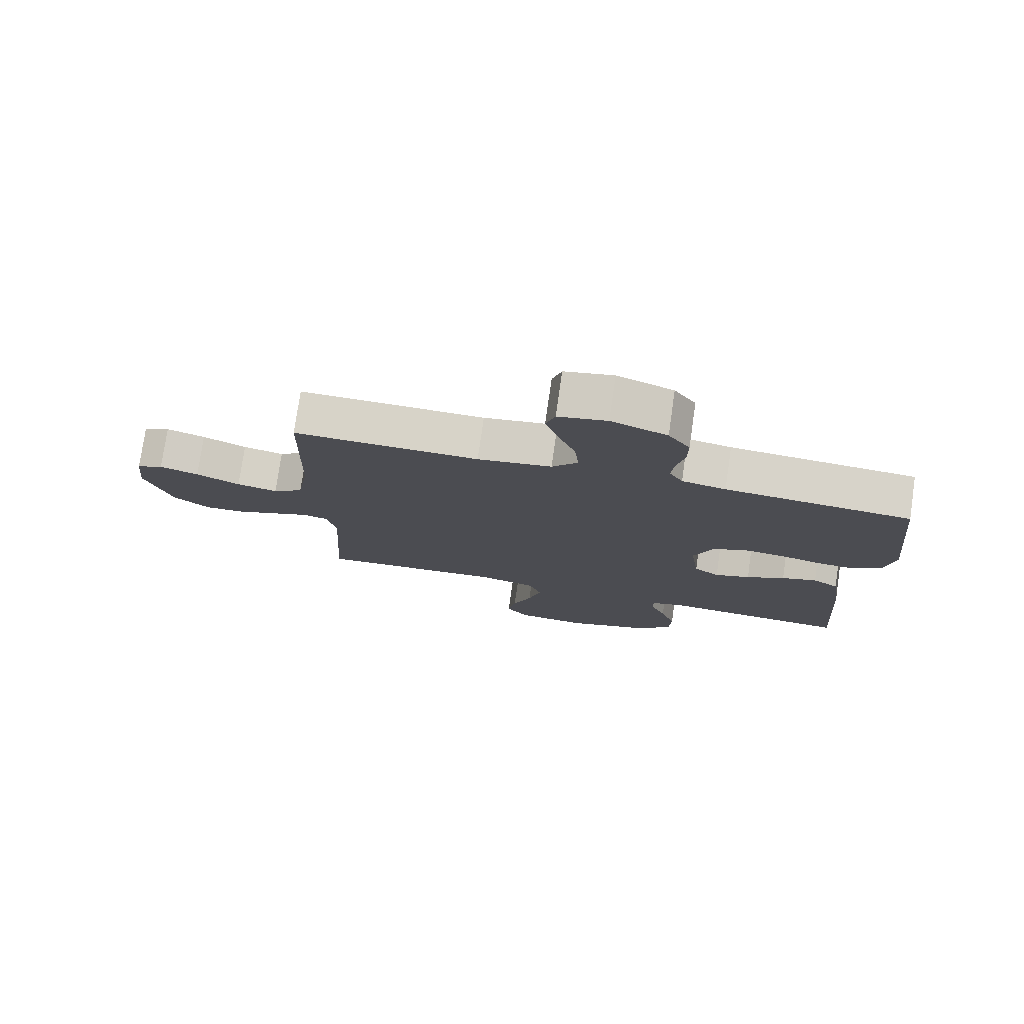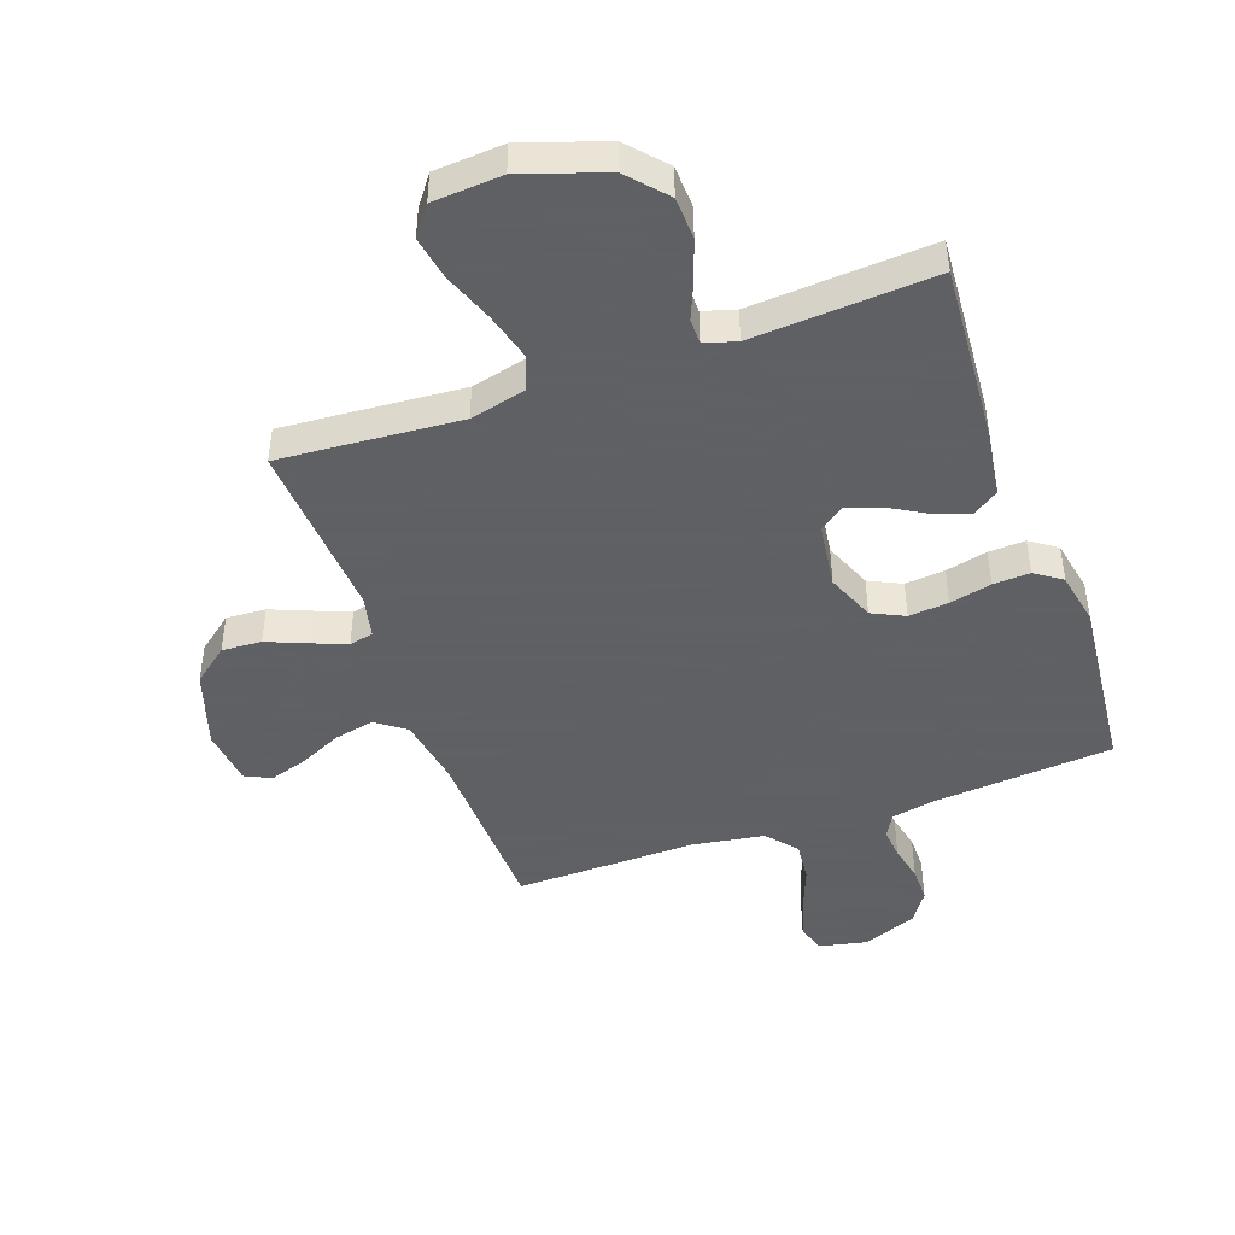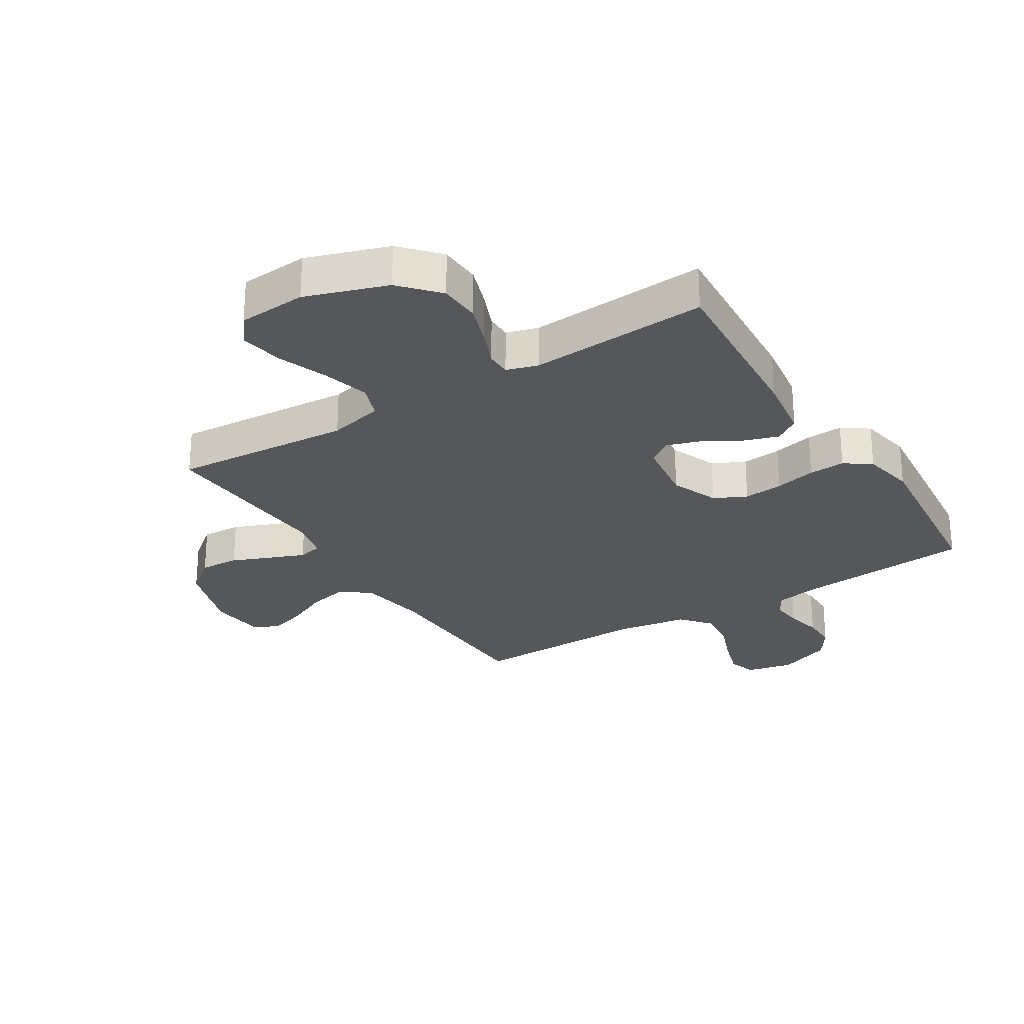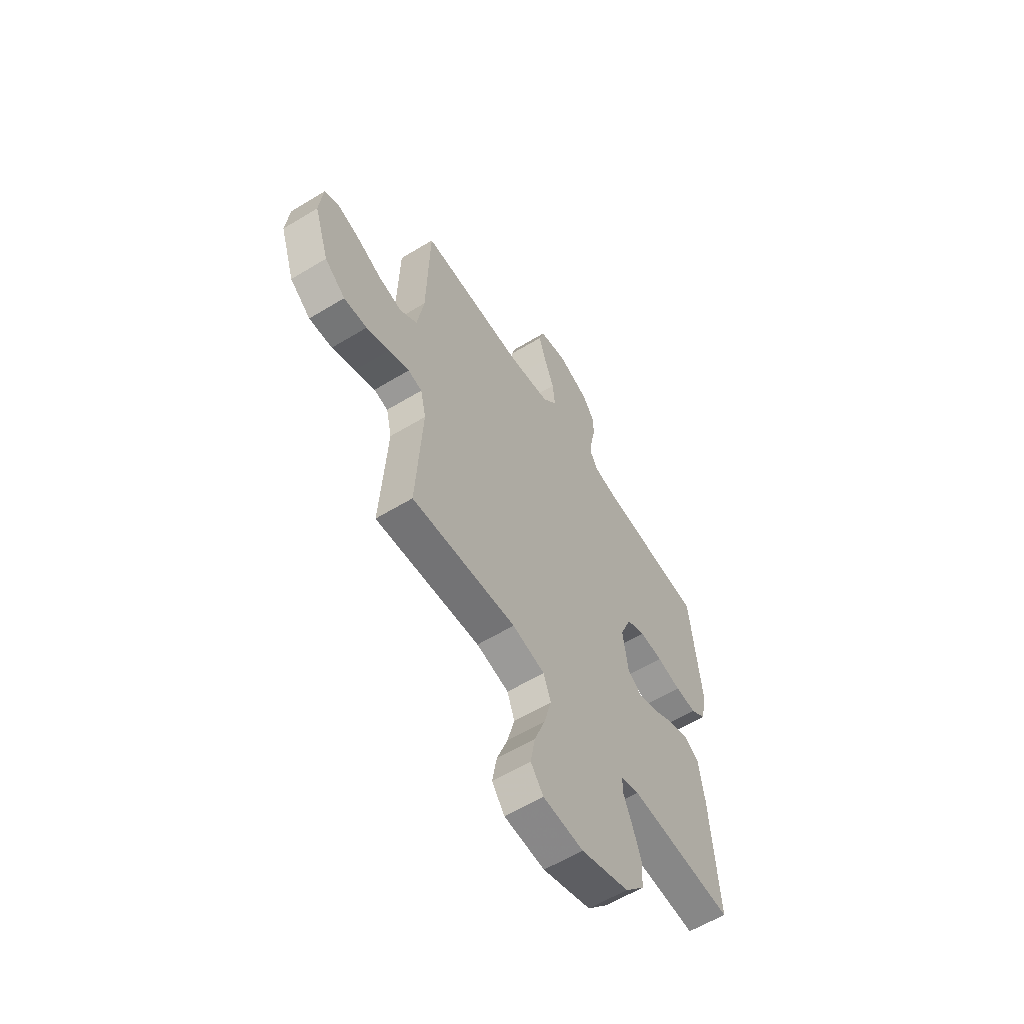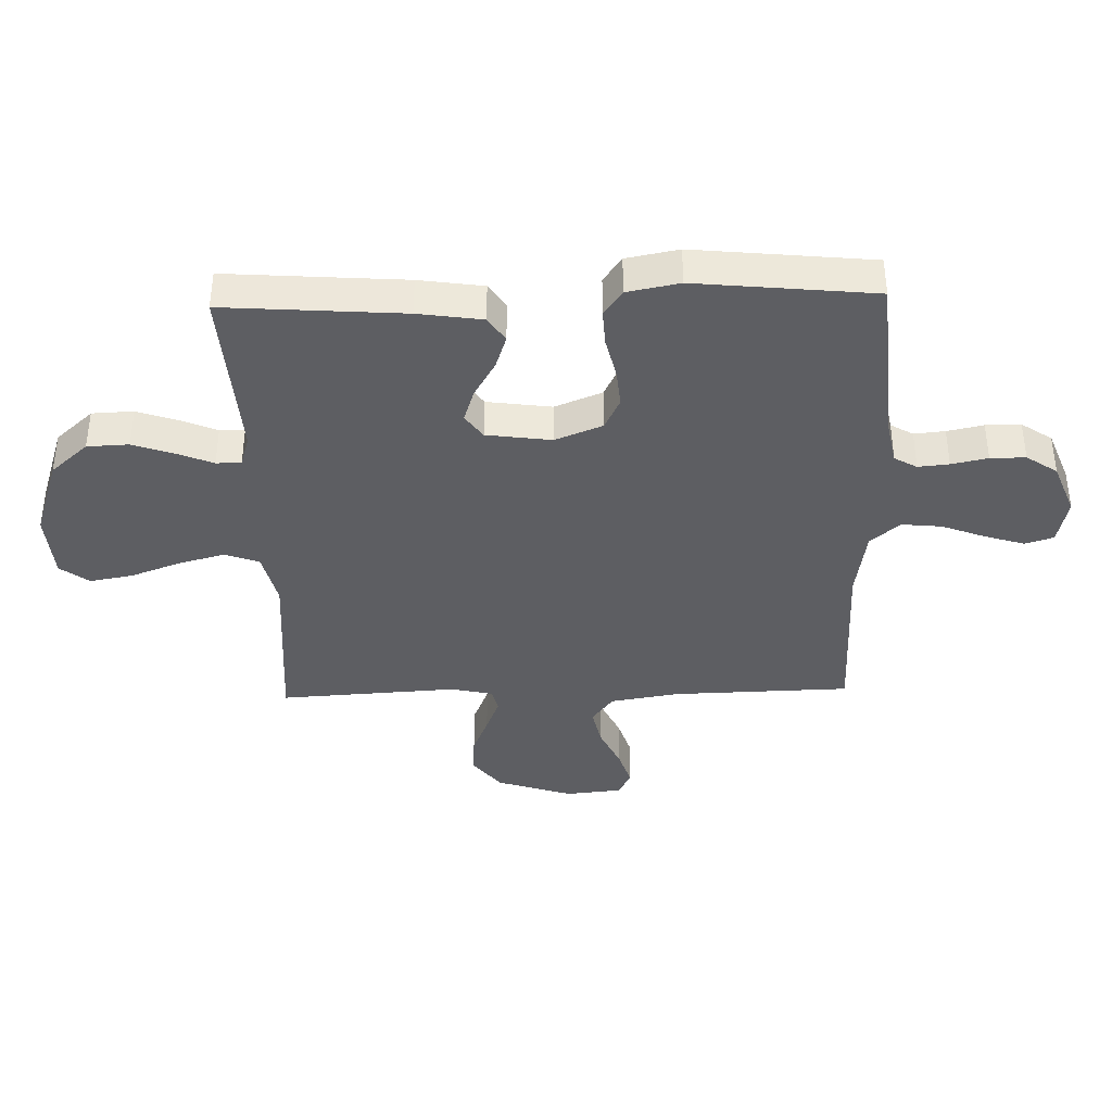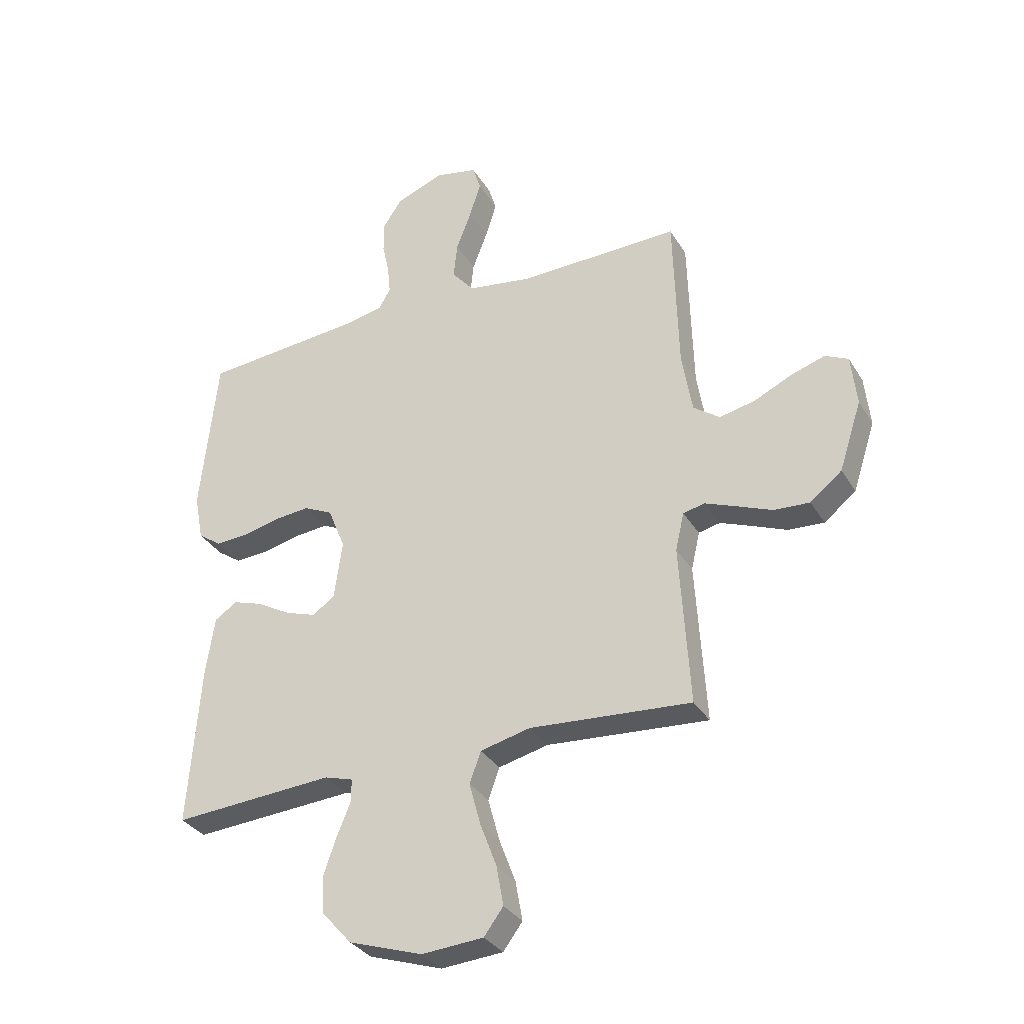
<metadata>
{"format":"obj","ext":"obj","renderer":"f3d","projection":"perspective","resolution":1024,"background":"white","views":[{"elev":77.1,"azim":-171.8,"up":"+Z"},{"elev":-45.3,"azim":-160.3,"up":"+Y"},{"elev":-26.8,"azim":-147.9,"up":"+Y"},{"elev":-59.5,"azim":122.0,"up":"+Z"},{"elev":-38.5,"azim":-88.4,"up":"+Y"},{"elev":-32.9,"azim":26.7,"up":"+Z"}]}
</metadata>
<code>
v 0.5 0.07 0.5
v 0.508 0.07 0.2
v 0.527 0.07 0.085
v 0.576 0.07 0.049
v 0.642 0.07 0.063
v 0.713 0.07 0.096
v 0.776 0.07 0.116
v 0.819 0.07 0.095
v 0.829 0.07 0
v 0.787 0.07 -0.128
v 0.728 0.07 -0.175
v 0.662 0.07 -0.171
v 0.596 0.07 -0.144
v 0.538 0.07 -0.121
v 0.498 0.07 -0.13
v 0.482 0.07 -0.2
v 0.5 0.07 -0.5
v 0.2 0.07 -0.477
v 0.107 0.07 -0.499
v 0.086 0.07 -0.557
v 0.107 0.07 -0.635
v 0.138 0.07 -0.718
v 0.151 0.07 -0.791
v 0.115 0.07 -0.839
v 0 0.07 -0.847
v -0.137 0.07 -0.801
v -0.193 0.07 -0.738
v -0.196 0.07 -0.668
v -0.172 0.07 -0.599
v -0.147 0.07 -0.539
v -0.147 0.07 -0.497
v -0.2 0.07 -0.481
v -0.5 0.07 -0.5
v -0.478 0.07 -0.2
v -0.462 0.07 -0.092
v -0.42 0.07 -0.064
v -0.363 0.07 -0.083
v -0.301 0.07 -0.119
v -0.244 0.07 -0.138
v -0.203 0.07 -0.109
v -0.188 0.07 0
v -0.22 0.07 0.08
v -0.274 0.07 0.106
v -0.34 0.07 0.1
v -0.409 0.07 0.084
v -0.47 0.07 0.081
v -0.514 0.07 0.112
v -0.531 0.07 0.2
v -0.5 0.07 0.5
v -0.2 0.07 0.525
v -0.129 0.07 0.539
v -0.107 0.07 0.577
v -0.112 0.07 0.629
v -0.125 0.07 0.69
v -0.125 0.07 0.749
v -0.09 0.07 0.801
v 0 0.07 0.836
v 0.079 0.07 0.819
v 0.094 0.07 0.771
v 0.073 0.07 0.704
v 0.045 0.07 0.631
v 0.038 0.07 0.564
v 0.08 0.07 0.514
v 0.2 0.07 0.495
v 0.5 0 0.5
v 0.508 0 0.2
v 0.527 0 0.085
v 0.576 0 0.049
v 0.642 0 0.063
v 0.713 0 0.096
v 0.776 0 0.116
v 0.819 0 0.095
v 0.829 0 0
v 0.787 0 -0.128
v 0.728 0 -0.175
v 0.662 0 -0.171
v 0.596 0 -0.144
v 0.538 0 -0.121
v 0.498 0 -0.13
v 0.482 0 -0.2
v 0.5 0 -0.5
v 0.2 0 -0.477
v 0.107 0 -0.499
v 0.086 0 -0.557
v 0.107 0 -0.635
v 0.138 0 -0.718
v 0.151 0 -0.791
v 0.115 0 -0.839
v 0 0 -0.847
v -0.137 0 -0.801
v -0.193 0 -0.738
v -0.196 0 -0.668
v -0.172 0 -0.599
v -0.147 0 -0.539
v -0.147 0 -0.497
v -0.2 0 -0.481
v -0.5 0 -0.5
v -0.478 0 -0.2
v -0.462 0 -0.092
v -0.42 0 -0.064
v -0.363 0 -0.083
v -0.301 0 -0.119
v -0.244 0 -0.138
v -0.203 0 -0.109
v -0.188 0 0
v -0.22 0 0.08
v -0.274 0 0.106
v -0.34 0 0.1
v -0.409 0 0.084
v -0.47 0 0.081
v -0.514 0 0.112
v -0.531 0 0.2
v -0.5 0 0.5
v -0.2 0 0.525
v -0.129 0 0.539
v -0.107 0 0.577
v -0.112 0 0.629
v -0.125 0 0.69
v -0.125 0 0.749
v -0.09 0 0.801
v 0 0 0.836
v 0.079 0 0.819
v 0.094 0 0.771
v 0.073 0 0.704
v 0.045 0 0.631
v 0.038 0 0.564
v 0.08 0 0.514
v 0.2 0 0.495
f 59 60 61
f 58 59 61
f 57 58 61
f 56 57 61
f 55 56 61
f 54 55 61
f 53 54 61
f 52 53 61 62
f 51 52 62 63
f 48 49 50
f 47 48 50
f 46 47 50
f 45 46 50
f 44 45 50
f 51 63 64
f 50 51 64
f 44 50 64
f 43 44 64
f 36 37 38
f 35 36 38
f 34 35 38
f 33 34 38
f 32 33 38
f 31 32 38 39
f 28 29 30
f 27 28 30
f 26 27 30
f 25 26 30
f 24 25 30
f 23 24 30
f 22 23 30
f 21 22 30
f 20 21 30 31
f 31 39 40
f 20 31 40
f 19 20 40
f 16 17 18
f 19 40 41
f 18 19 41
f 16 18 41
f 15 16 41
f 11 12 13
f 10 11 13
f 9 10 13
f 8 9 13
f 7 8 13
f 6 7 13
f 5 6 13
f 4 5 13 14
f 64 1 2
f 43 64 2
f 42 43 2
f 15 41 42
f 14 15 42
f 4 14 42
f 3 4 42
f 2 3 42
f 125 124 123
f 125 123 122
f 125 122 121
f 125 121 120
f 125 120 119
f 125 119 118
f 125 118 117
f 126 125 117 116
f 127 126 116 115
f 114 113 112
f 114 112 111
f 114 111 110
f 114 110 109
f 114 109 108
f 128 127 115
f 128 115 114
f 128 114 108
f 128 108 107
f 102 101 100
f 102 100 99
f 102 99 98
f 102 98 97
f 102 97 96
f 103 102 96 95
f 94 93 92
f 94 92 91
f 94 91 90
f 94 90 89
f 94 89 88
f 94 88 87
f 94 87 86
f 94 86 85
f 95 94 85 84
f 104 103 95
f 104 95 84
f 104 84 83
f 82 81 80
f 105 104 83
f 105 83 82
f 105 82 80
f 105 80 79
f 77 76 75
f 77 75 74
f 77 74 73
f 77 73 72
f 77 72 71
f 77 71 70
f 77 70 69
f 78 77 69 68
f 66 65 128
f 66 128 107
f 66 107 106
f 106 105 79
f 106 79 78
f 106 78 68
f 106 68 67
f 106 67 66
f 1 65 66 2
f 2 66 67 3
f 3 67 68 4
f 4 68 69 5
f 5 69 70 6
f 6 70 71 7
f 7 71 72 8
f 8 72 73 9
f 9 73 74 10
f 10 74 75 11
f 11 75 76 12
f 12 76 77 13
f 13 77 78 14
f 14 78 79 15
f 15 79 80 16
f 16 80 81 17
f 17 81 82 18
f 18 82 83 19
f 19 83 84 20
f 20 84 85 21
f 21 85 86 22
f 22 86 87 23
f 23 87 88 24
f 24 88 89 25
f 25 89 90 26
f 26 90 91 27
f 27 91 92 28
f 28 92 93 29
f 29 93 94 30
f 30 94 95 31
f 31 95 96 32
f 32 96 97 33
f 33 97 98 34
f 34 98 99 35
f 35 99 100 36
f 36 100 101 37
f 37 101 102 38
f 38 102 103 39
f 39 103 104 40
f 40 104 105 41
f 41 105 106 42
f 42 106 107 43
f 43 107 108 44
f 44 108 109 45
f 45 109 110 46
f 46 110 111 47
f 47 111 112 48
f 48 112 113 49
f 49 113 114 50
f 50 114 115 51
f 51 115 116 52
f 52 116 117 53
f 53 117 118 54
f 54 118 119 55
f 55 119 120 56
f 56 120 121 57
f 57 121 122 58
f 58 122 123 59
f 59 123 124 60
f 60 124 125 61
f 61 125 126 62
f 62 126 127 63
f 63 127 128 64
f 64 128 65 1

</code>
